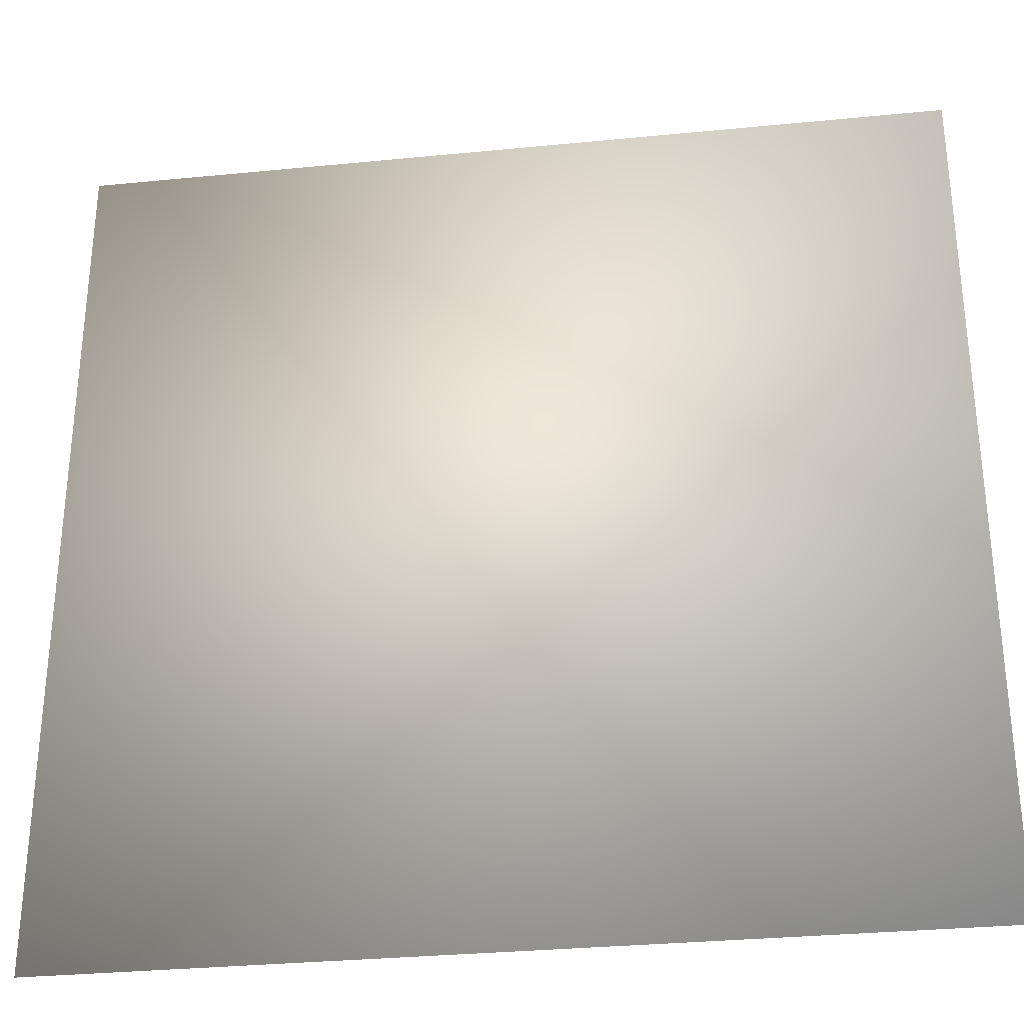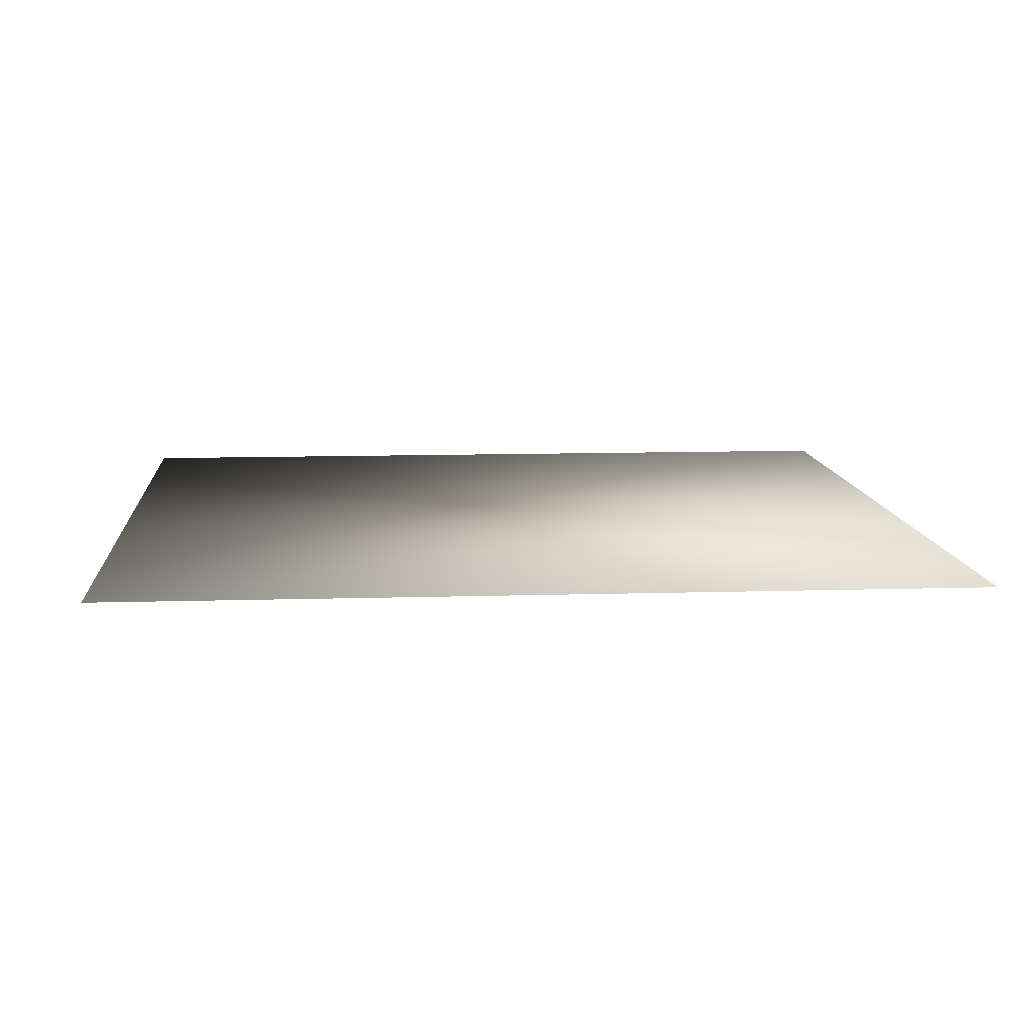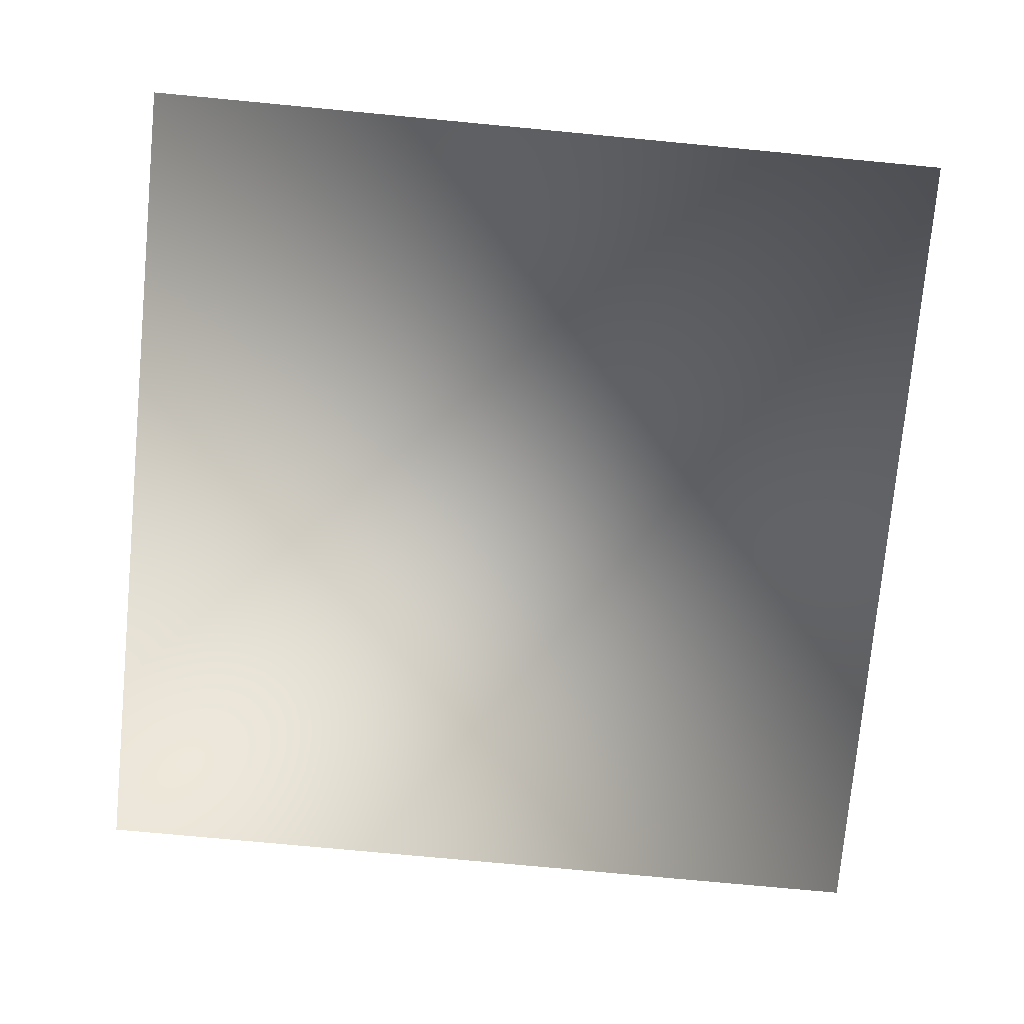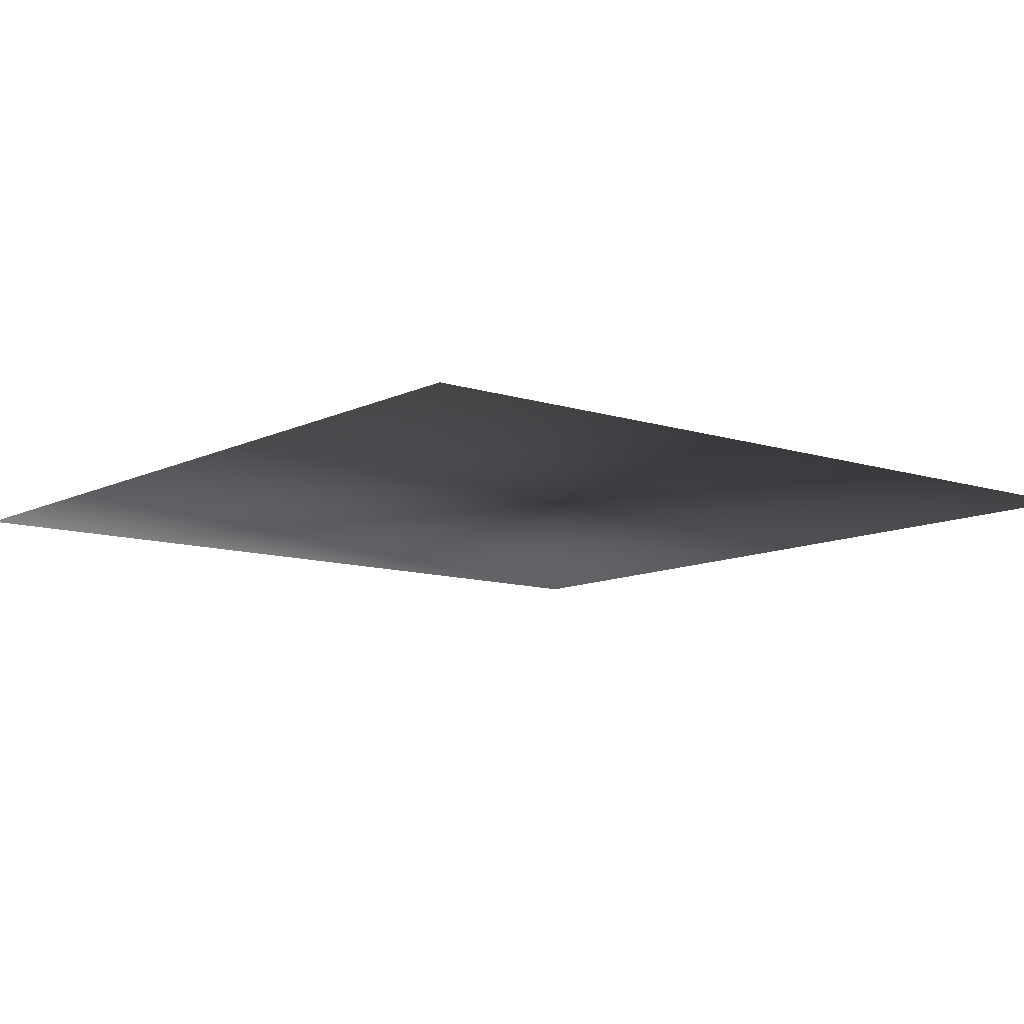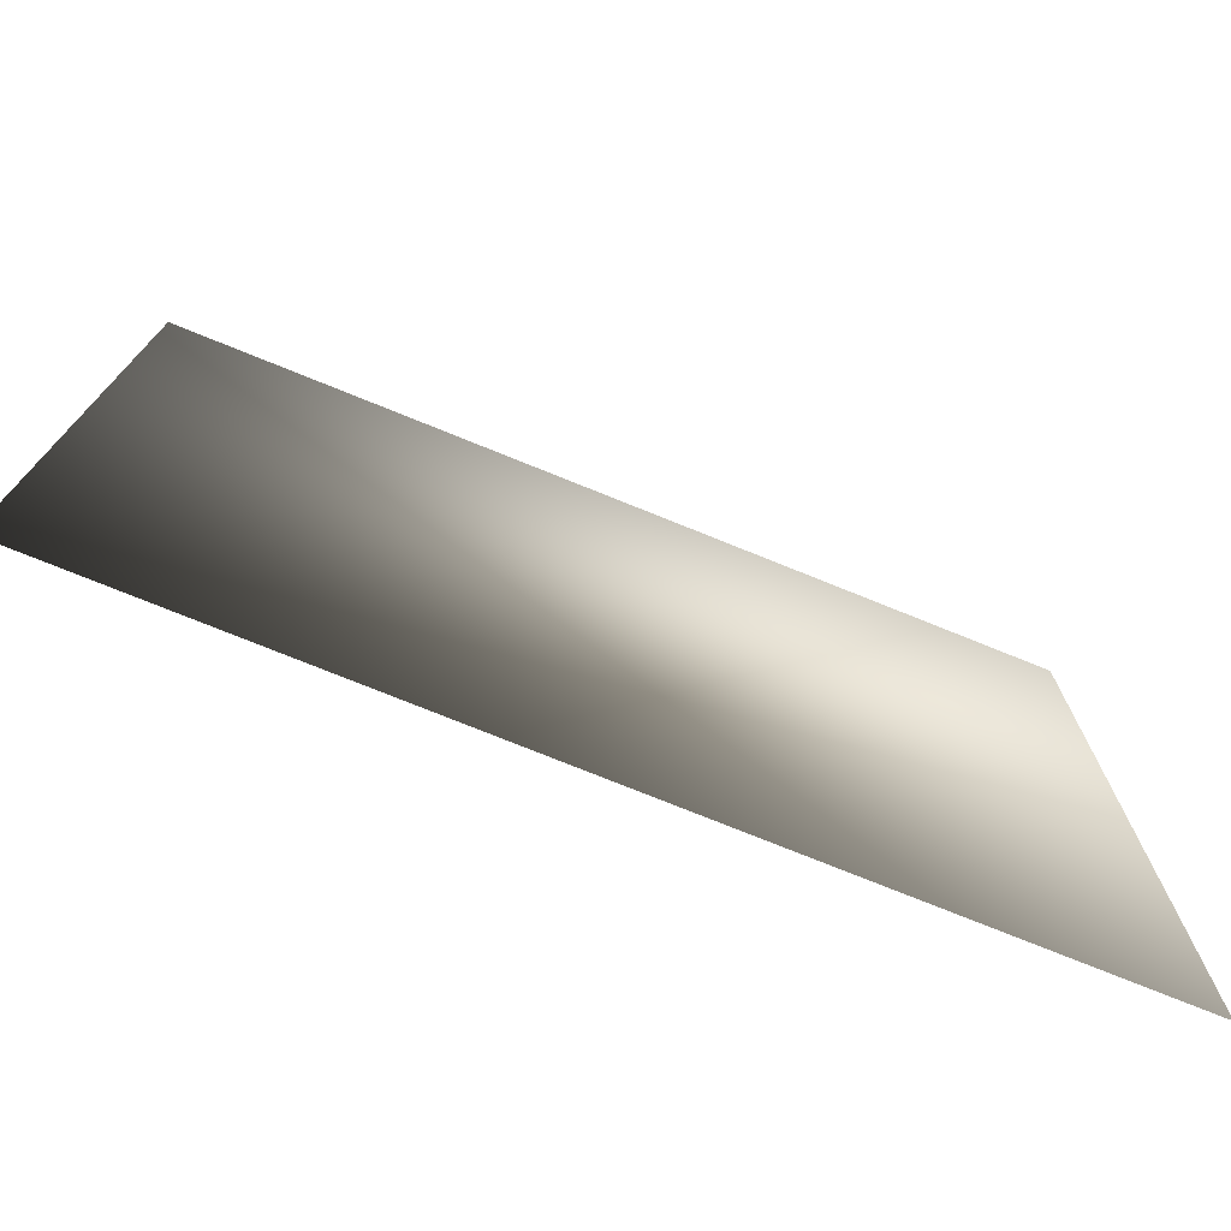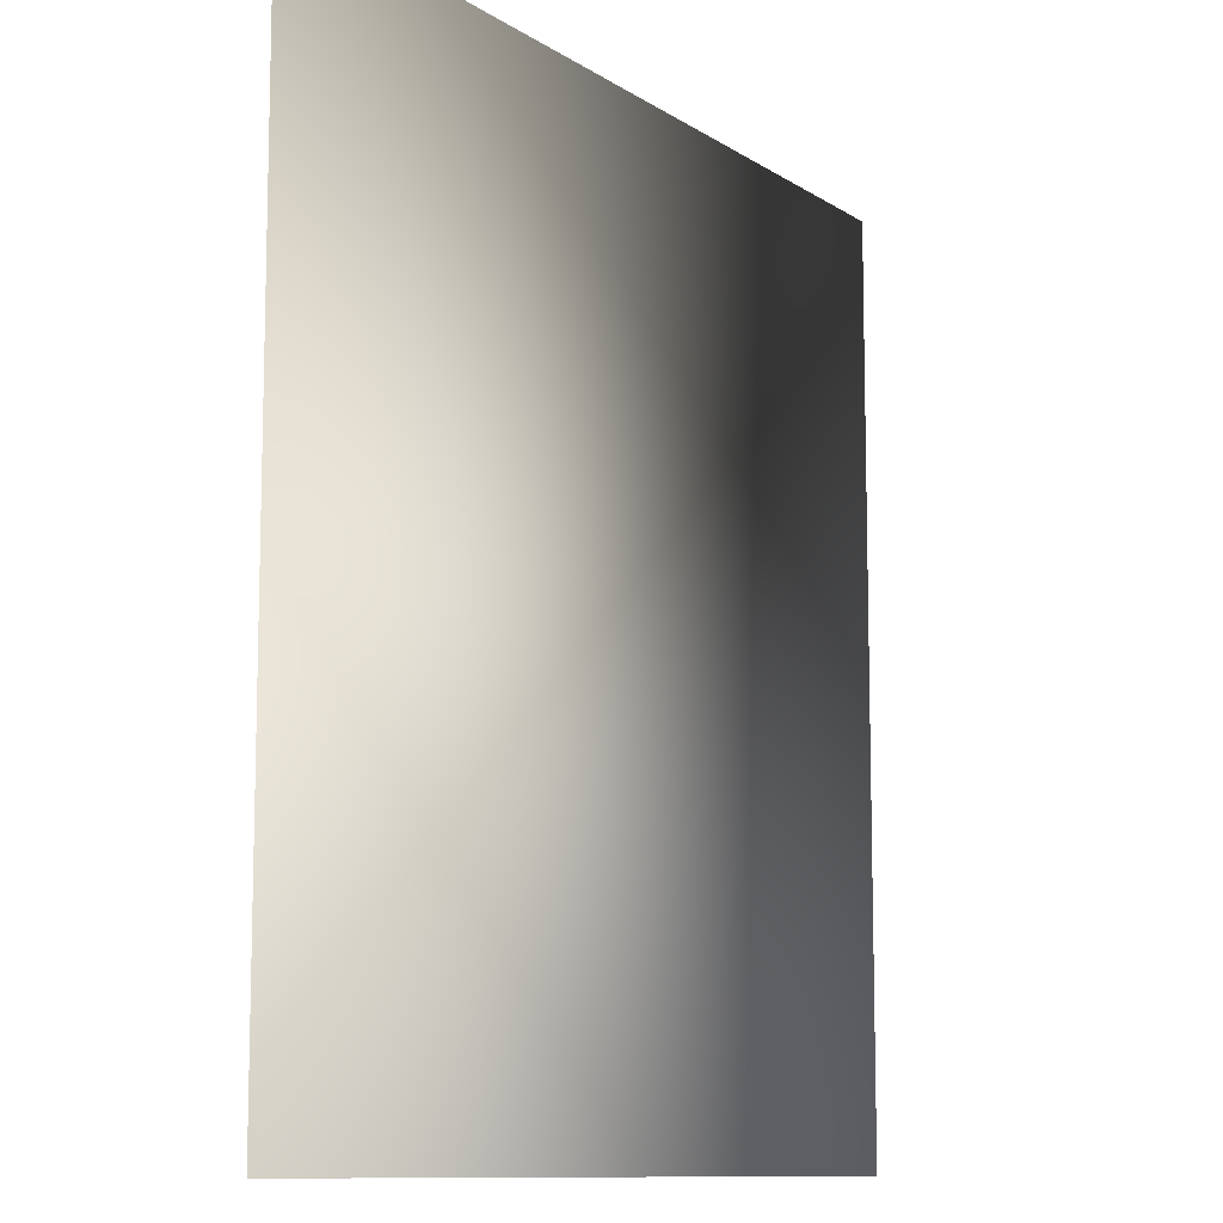
<metadata>
{"format":"obj","ext":"obj","renderer":"f3d","projection":"perspective","resolution":1024,"background":"white","views":[{"elev":-31.3,"azim":8.0,"up":"+Y"},{"elev":10.4,"azim":-94.4,"up":"+Z"},{"elev":-75.9,"azim":-95.4,"up":"+Z"},{"elev":-10.5,"azim":-129.2,"up":"+Z"},{"elev":-75.8,"azim":158.0,"up":"+Y"},{"elev":-10.4,"azim":-57.7,"up":"+Y"}]}
</metadata>
<code>
o ToasterLever_9_ToasterLever_9_1_GeomSubset_2
v -0.002036 -0.1635 0.05663
v -0.002036 -0.1594 0.05663
v 0.002036 -0.1635 0.05663
v 0.002036 -0.1594 0.05663
v -0.002036 -0.1635 0.05663
v -0.002036 -0.1594 0.05663
v 0.002036 -0.1635 0.05663
v 0.002036 -0.1594 0.05663
v -0.002036 -0.1635 0.05663
v -0.002036 -0.1594 0.05663
v 0.002036 -0.1635 0.05663
v 0.002036 -0.1594 0.05663
v -0.002036 -0.1635 0.05663
v -0.002036 -0.1594 0.05663
v 0.002036 -0.1635 0.05663
v 0.002036 -0.1594 0.05663
v -0.002036 -0.1635 0.05663
v -0.002036 -0.1594 0.05663
v 0.002036 -0.1635 0.05663
v 0.002036 -0.1594 0.05663
v -0.002036 -0.1635 0.05663
v -0.002036 -0.1594 0.05663
v 0.002036 -0.1635 0.05663
v 0.002036 -0.1594 0.05663
v 0 -0.169 0.05663
v -0.001975 -0.1543 0.05745
v -0.001511 -0.1543 0.05814
v -0.000818 -0.1543 0.0586
v 0 -0.1543 0.05876
v 0.000818 -0.1543 0.0586
v 0.001512 -0.1543 0.05814
v 0.001975 -0.1543 0.05745
v 0.002137 -0.1543 0.05663
v 0.001975 -0.1543 0.05581
v 0.001512 -0.1543 0.05512
v 0.000818 -0.1543 0.05465
v 0 -0.1543 0.05449
v -0.000818 -0.1543 0.05465
v -0.001511 -0.1543 0.05512
v -0.001975 -0.1543 0.05581
v -0.002137 -0.1543 0.05663
v -0.001975 -0.1451 0.05745
v -0.001511 -0.1451 0.05814
v -0.000818 -0.1451 0.0586
v 0 -0.1451 0.05876
v 0.000818 -0.1451 0.0586
v 0.001512 -0.1451 0.05814
v 0.001975 -0.1451 0.05745
v 0.002137 -0.1451 0.05663
v 0.001975 -0.1451 0.05581
v 0.001512 -0.1451 0.05512
v 0.000818 -0.1451 0.05465
v 0 -0.1451 0.05449
v -0.000818 -0.1451 0.05465
v -0.001511 -0.1451 0.05512
v -0.001975 -0.1451 0.05581
v -0.002137 -0.1451 0.05663
v -0.00633 -0.1546 0.05925
v -0.00593 -0.1543 0.05908
v -0.004845 -0.1546 0.06147
v -0.004539 -0.1543 0.06117
v -0.002622 -0.1546 0.06296
v -0.002456 -0.1543 0.06256
v 0 -0.1546 0.06348
v 0 -0.1543 0.06305
v 0.002622 -0.1546 0.06296
v 0.002456 -0.1543 0.06256
v 0.004845 -0.1546 0.06147
v 0.004539 -0.1543 0.06117
v 0.00633 -0.1546 0.05925
v 0.00593 -0.1543 0.05908
v 0.006852 -0.1546 0.05663
v 0.006419 -0.1543 0.05663
v 0.00633 -0.1546 0.054
v 0.00593 -0.1543 0.05417
v 0.004845 -0.1546 0.05178
v 0.004539 -0.1543 0.05209
v 0.002622 -0.1546 0.0503
v 0.002456 -0.1543 0.0507
v 0 -0.1546 0.04977
v 0 -0.1543 0.05021
v -0.002622 -0.1546 0.0503
v -0.002456 -0.1543 0.0507
v -0.004845 -0.1546 0.05178
v -0.004539 -0.1543 0.05209
v -0.00633 -0.1546 0.054
v -0.00593 -0.1543 0.05417
v -0.006852 -0.1546 0.05663
v -0.006419 -0.1543 0.05663
v -0.00593 -0.169 0.05908
v -0.00633 -0.1687 0.05925
v -0.004845 -0.1687 0.06147
v -0.004539 -0.169 0.06117
v -0.002456 -0.169 0.06256
v -0.002622 -0.1687 0.06296
v 0 -0.1687 0.06348
v 0 -0.169 0.06305
v 0.002456 -0.169 0.06256
v 0.002622 -0.1687 0.06296
v 0.004845 -0.1687 0.06147
v 0.004539 -0.169 0.06117
v 0.00593 -0.169 0.05908
v 0.00633 -0.1687 0.05925
v 0.006852 -0.1687 0.05663
v 0.006419 -0.169 0.05663
v 0.00593 -0.169 0.05417
v 0.00633 -0.1687 0.054
v 0.004845 -0.1687 0.05178
v 0.004539 -0.169 0.05209
v 0.002456 -0.169 0.0507
v 0.002622 -0.1687 0.0503
v 0 -0.1687 0.04977
v 0 -0.169 0.05021
v -0.002456 -0.169 0.0507
v -0.002622 -0.1687 0.0503
v -0.004845 -0.1687 0.05178
v -0.004539 -0.169 0.05209
v -0.00593 -0.169 0.05417
v -0.00633 -0.1687 0.054
v -0.006852 -0.1687 0.05663
v -0.006419 -0.169 0.05663
f 9 10 12 11

</code>
